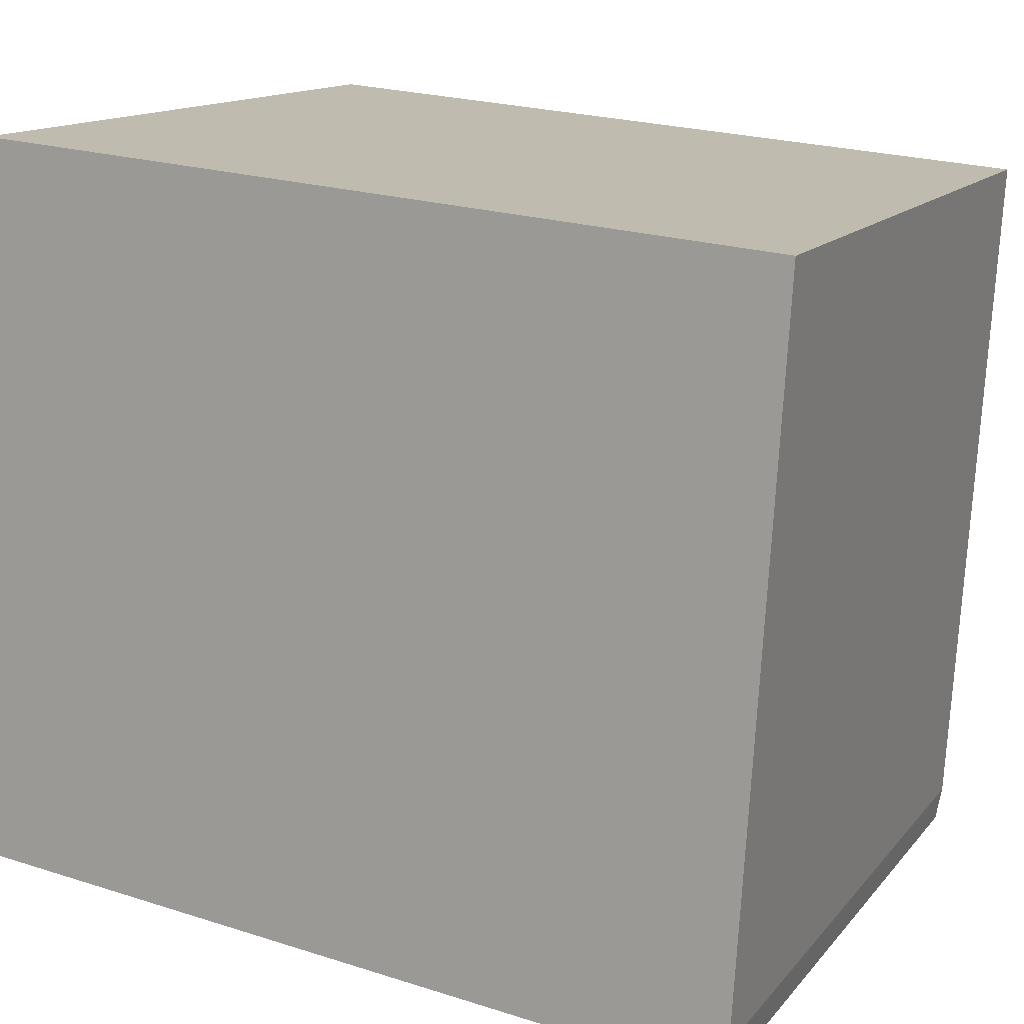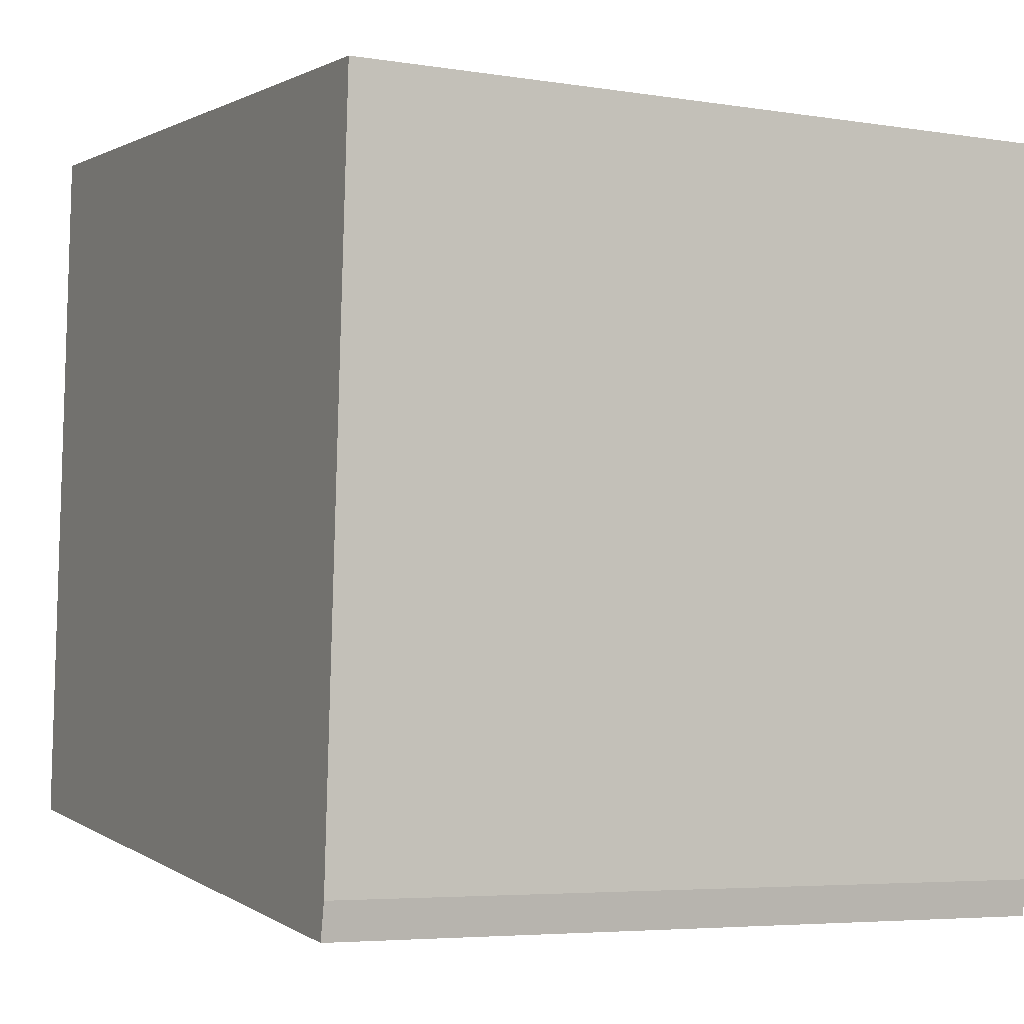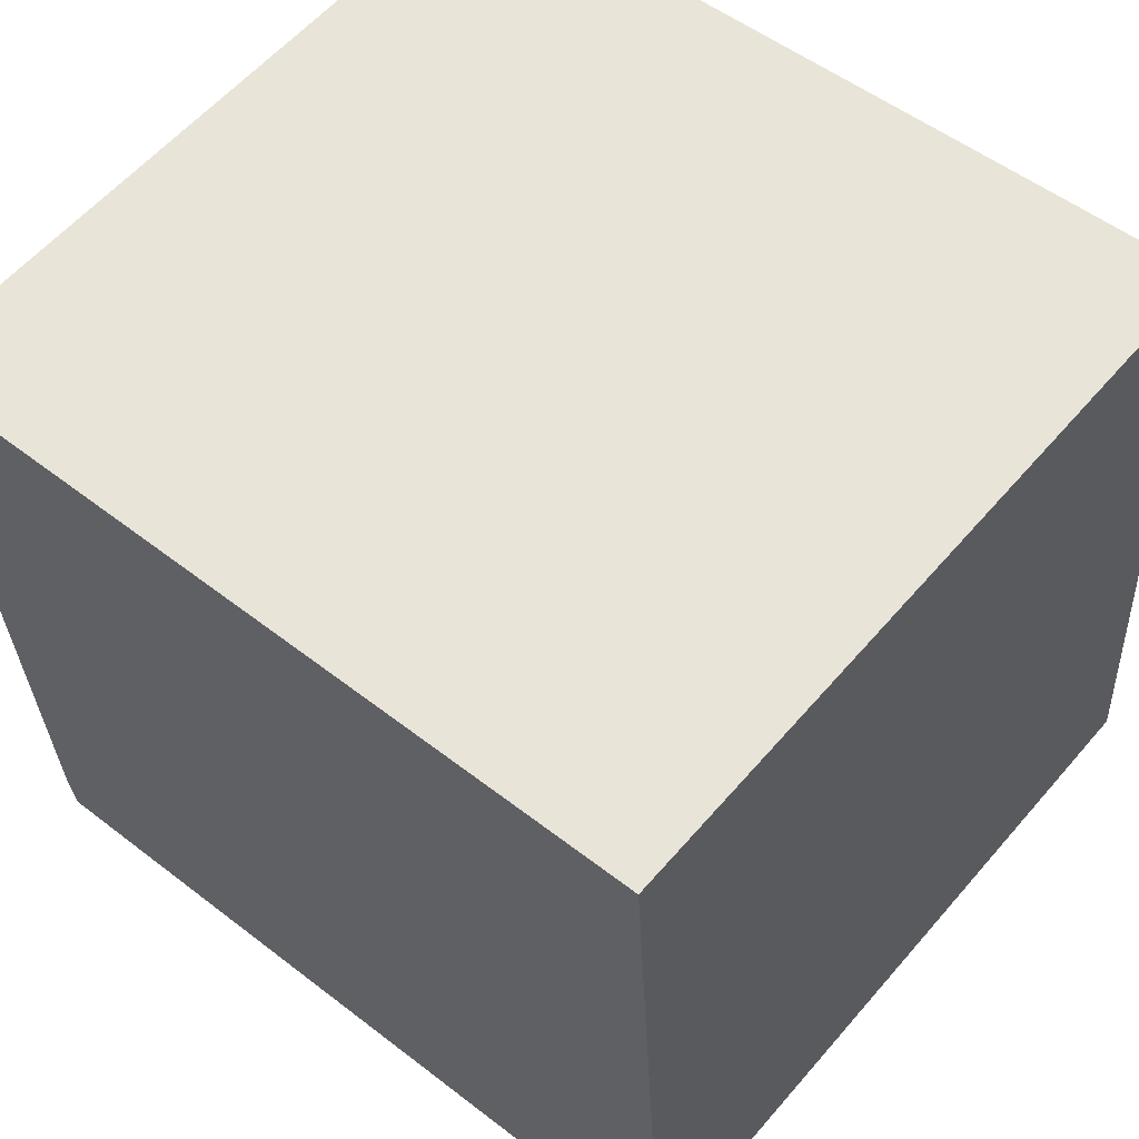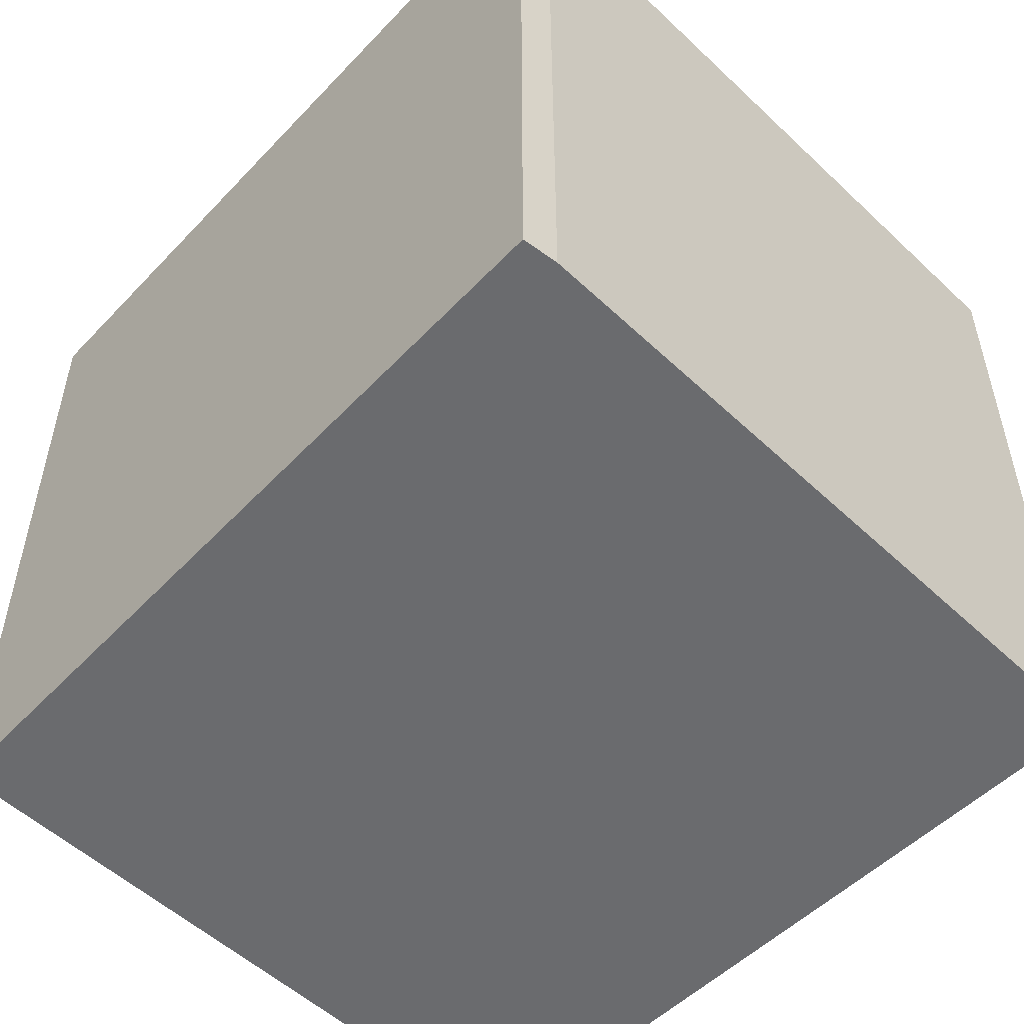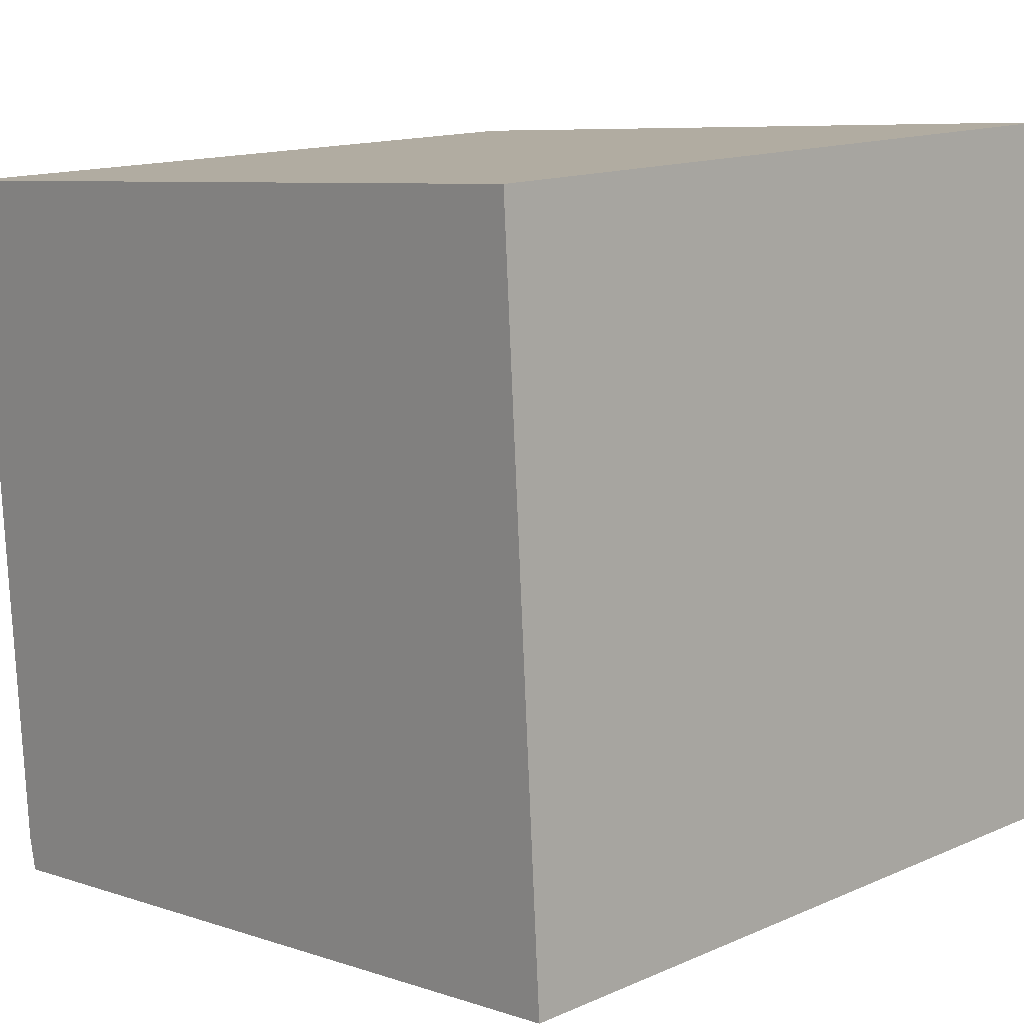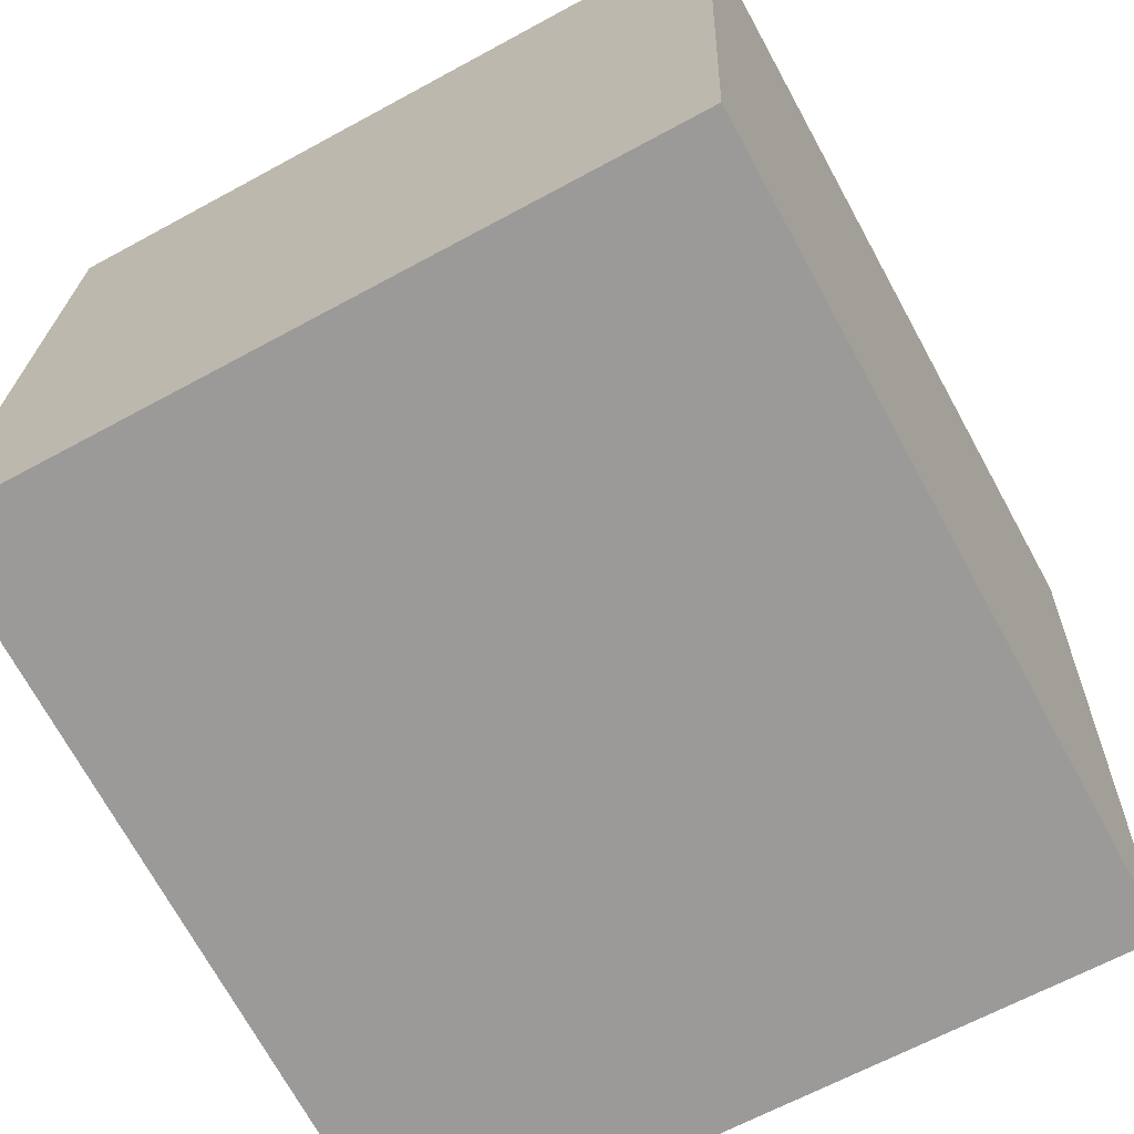
<metadata>
{"format":"obj","ext":"obj","renderer":"f3d","projection":"perspective","resolution":1024,"background":"white","views":[{"elev":13.7,"azim":-155.8,"up":"+Z"},{"elev":-5.1,"azim":-116.7,"up":"+Z"},{"elev":58.7,"azim":40.3,"up":"+Z"},{"elev":-53.3,"azim":-138.6,"up":"+Y"},{"elev":14.3,"azim":46.5,"up":"+Z"},{"elev":-64.2,"azim":118.9,"up":"+Z"}]}
</metadata>
<code>
v  0.187 3.205 -3.115
v  3.678 3.205 -2.867
v  0.216 3.205 -3.27
v  0 3.205 1.963e-16
v  3.484 3.205 0.293
v  0.216 2.002e-16 -3.27
v  0.187 1.907e-16 -3.115
v  0 0 0
v  3.484 -1.794e-17 0.293
v  3.678 1.756e-16 -2.867
g defaultobject
f 1 2 3
f 2 1 4
f 2 4 5
f 6 1 3
f 1 6 7
f 7 4 1
f 4 7 8
f 8 5 4
f 5 8 9
f 9 2 5
f 2 9 10
f 10 3 2
f 3 10 6
f 10 7 6
f 7 10 8
f 8 10 9

</code>
